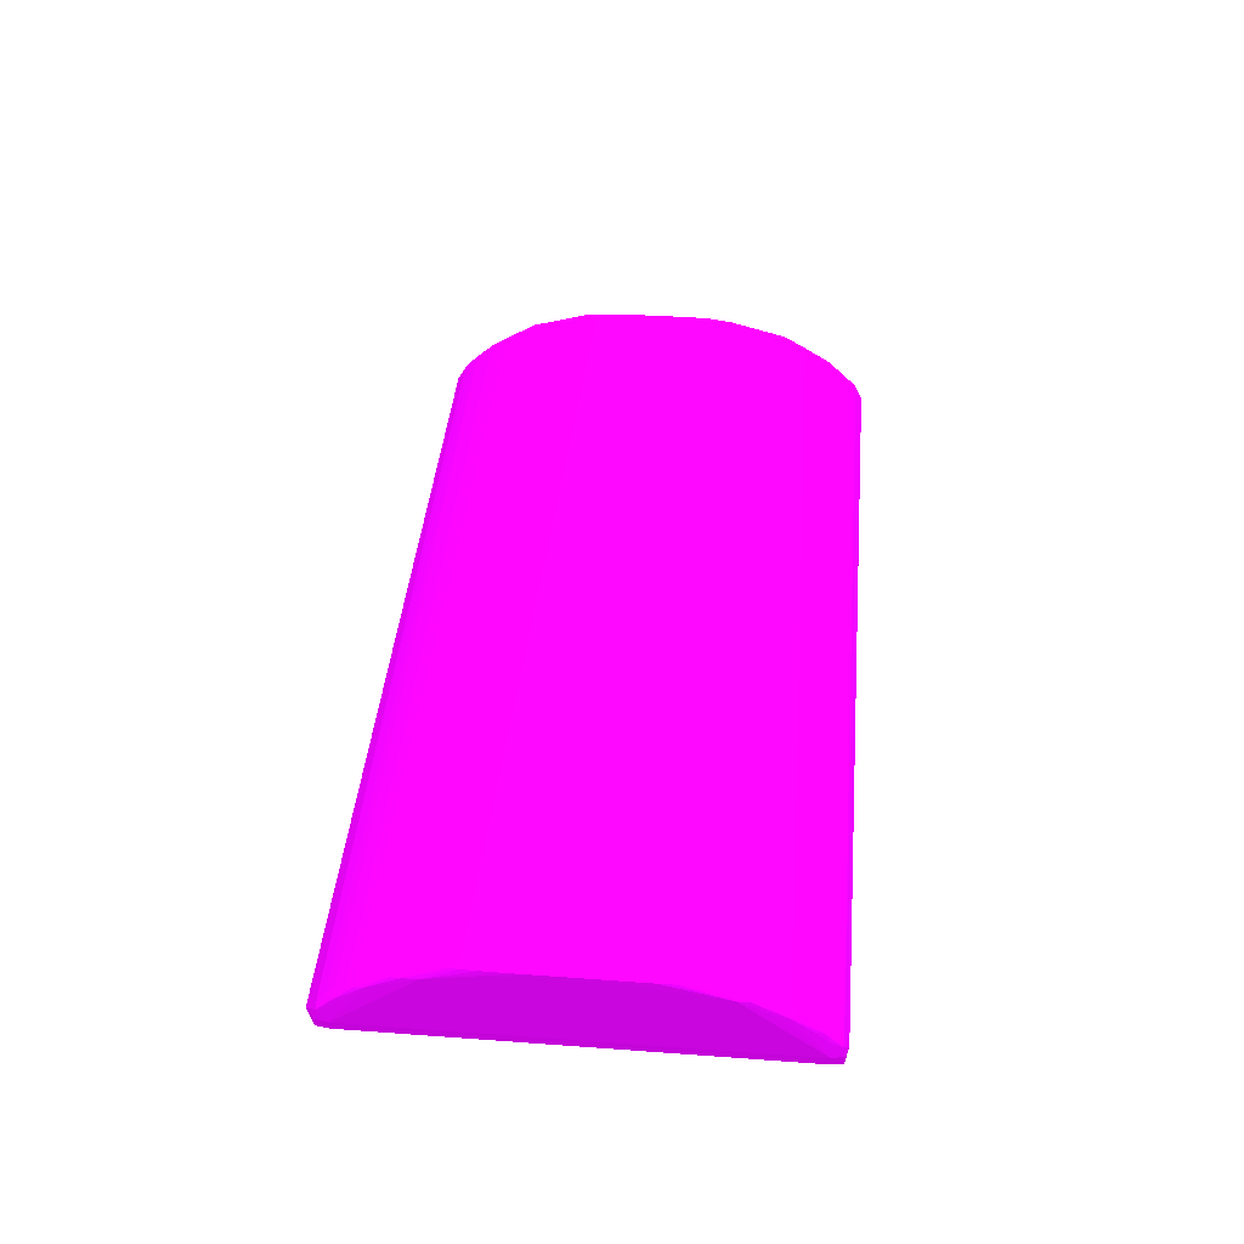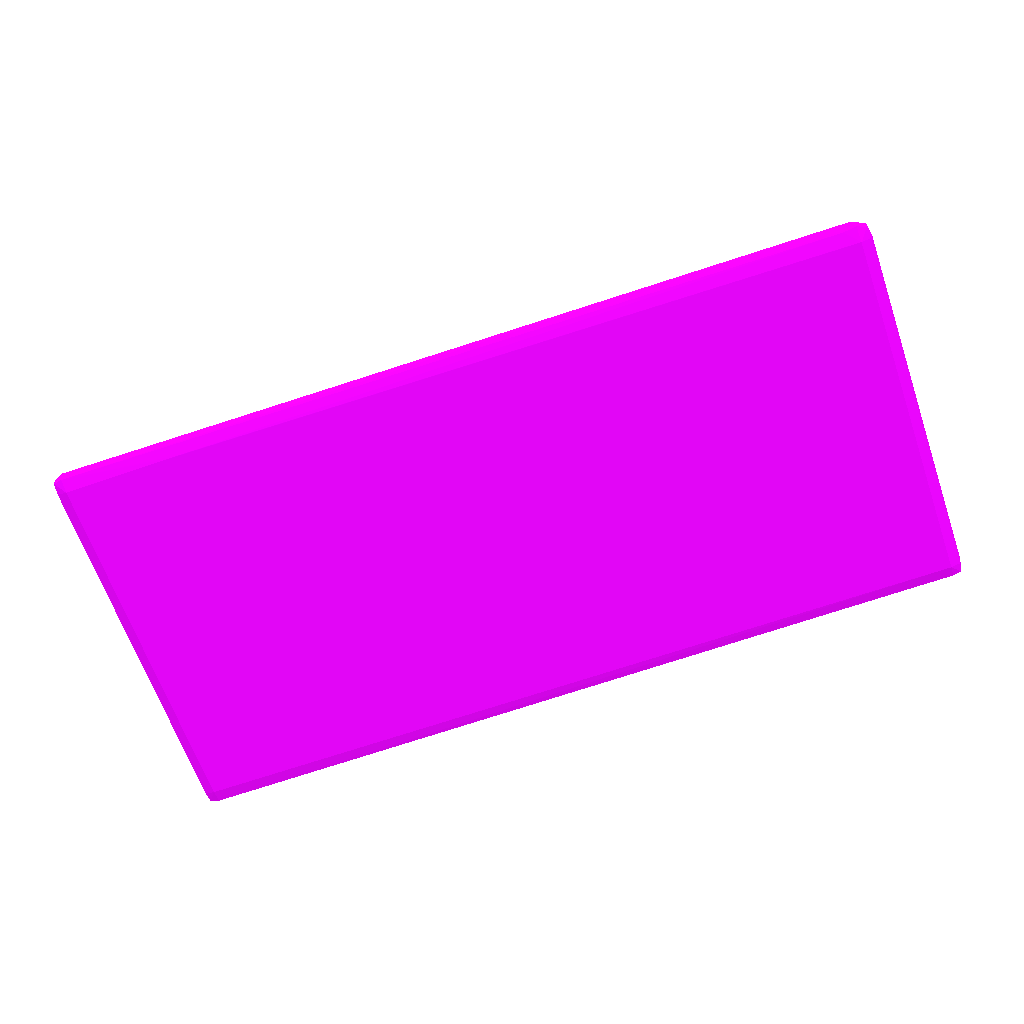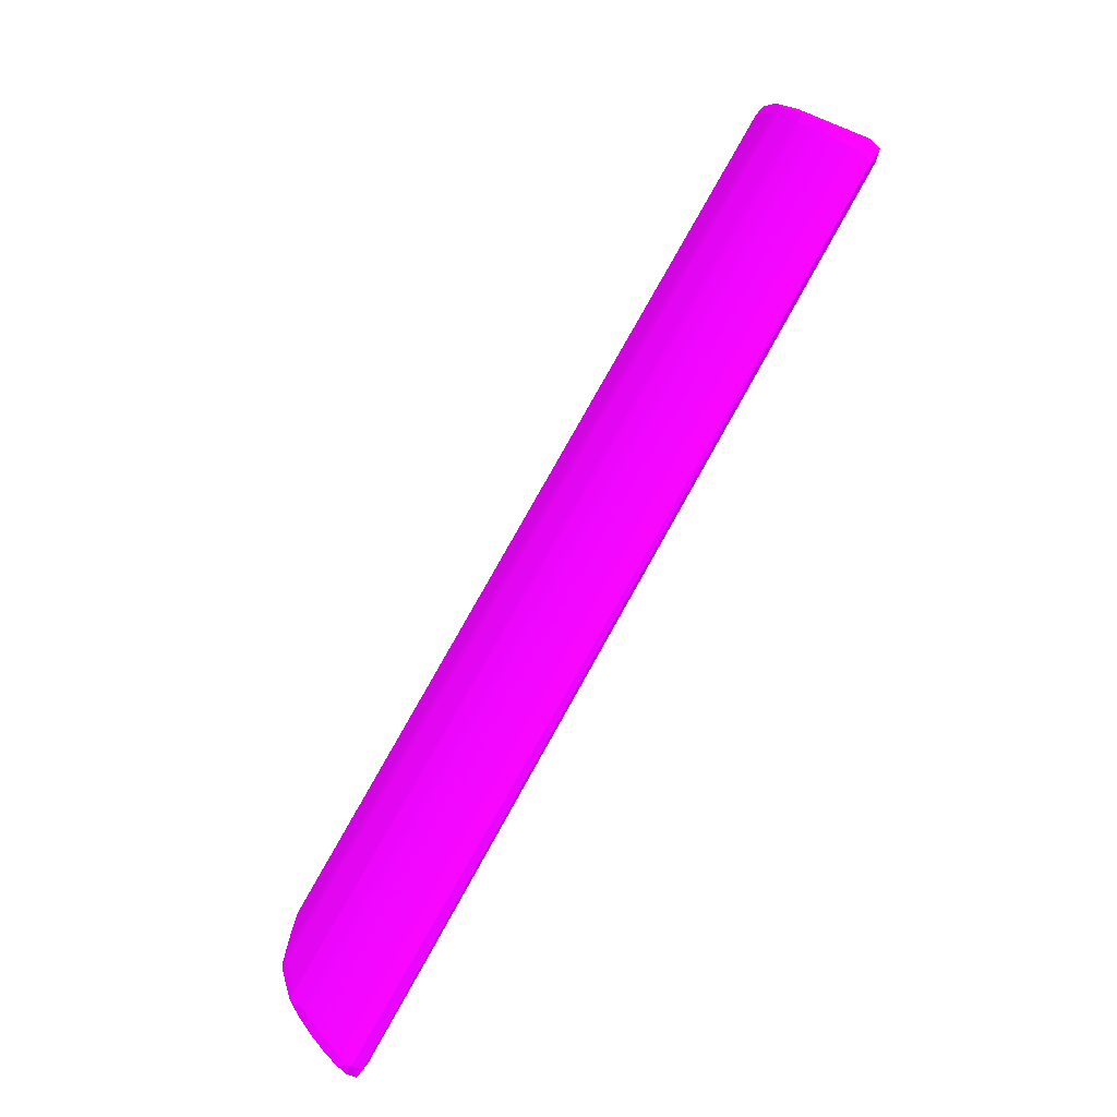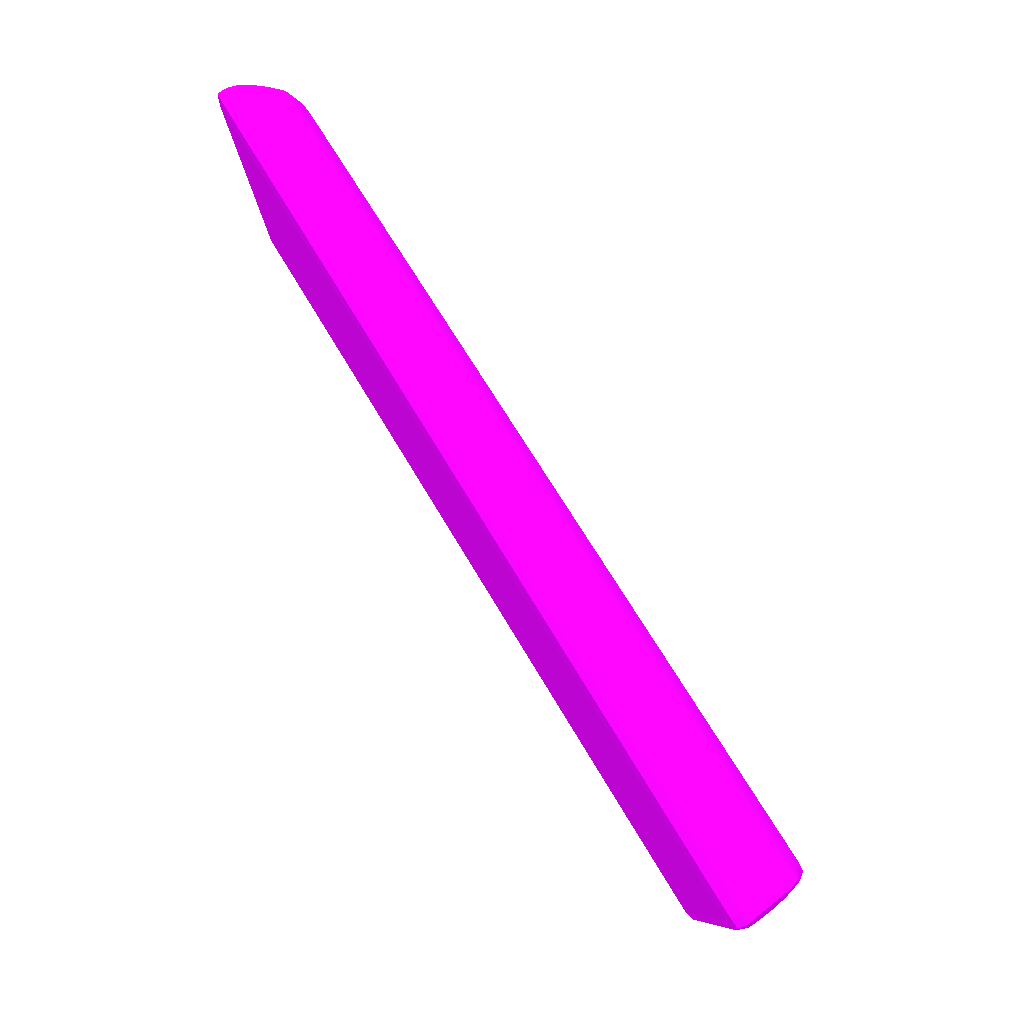
<metadata>
{"format":"obj","ext":"obj","renderer":"f3d","projection":"perspective","resolution":1024,"background":"white","views":[{"elev":40.2,"azim":-84.8,"up":"+Y"},{"elev":-66.1,"azim":-160.7,"up":"+Y"},{"elev":-79.0,"azim":-118.7,"up":"+Z"},{"elev":79.4,"azim":58.4,"up":"+Z"}]}
</metadata>
<code>
v 0.2263 0.01798 -0.04028 0.5647 0.01569 0.6157
v 0.2263 0.01909 -0.03959 0.5647 0.01569 0.6157
v 0.2273 0.01898 -0.03949 0.5647 0.01569 0.6157
v 0.2274 0.01798 -0.0398 0.5647 0.01569 0.6157
v 0.2273 0.01704 -0.03975 0.5647 0.01569 0.6157
v 0.2263 0.01694 -0.03996 0.5647 0.01569 0.6157
v 0.1394 0.01724 -0.03927 0.5647 0.01569 0.6157
v 0.1394 0.01724 -0.03927 0.5647 0.01569 0.6157
v 0.1389 0.01783 -0.03894 0.5647 0.01569 0.6157
v 0.1404 0.01799 -0.03887 0.5647 0.01569 0.6157
v 0.2263 0.01983 -0.03891 0.5647 0.01569 0.6157
v 0.1389 0.01908 -0.03812 0.5647 0.01569 0.6157
v 0.2273 0.02044 -0.03805 0.5647 0.01569 0.6157
v 0.2275 0.01947 -0.03854 0.5647 0.01569 0.6157
v 0.2278 0.01798 -0.03852 0.5647 0.01569 0.6157
v 0.2274 0.01694 -0.03852 0.5647 0.01569 0.6157
v 0.2263 0.01664 -0.03852 0.5647 0.01569 0.6157
v 0.216 0.01664 -0.03852 0.5647 0.01569 0.6157
v 0.2145 0.01664 -0.03852 0.5647 0.01569 0.6157
v 0.213 0.01665 -0.03852 0.5647 0.01569 0.6157
v 0.1419 0.01693 -0.03852 0.5647 0.01569 0.6157
v 0.1404 0.01693 -0.03852 0.5647 0.01569 0.6157
v 0.1389 0.017 -0.03866 0.5647 0.01569 0.6157
v 0.1379 0.01704 -0.03827 0.5647 0.01569 0.6157
v 0.1378 0.01798 -0.03831 0.5647 0.01569 0.6157
v 0.138 0.01896 -0.038 0.5647 0.01569 0.6157
v 0.2263 0.02054 -0.03817 0.5647 0.01569 0.6157
v 0.1389 0.01982 -0.03735 0.5647 0.01569 0.6157
v 0.2275 0.02094 -0.037 0.5647 0.01569 0.6157
v 0.2272 0.02183 -0.03648 0.5647 0.01569 0.6157
v 0.2278 0.02094 -0.03556 0.5647 0.01569 0.6157
v 0.2279 0.01946 -0.03704 0.5647 0.01569 0.6157
v 0.2278 0.01798 -0.03704 0.5647 0.01569 0.6157
v 0.2274 0.01694 0.001488 0.5647 0.01569 0.6157
v 0.2263 0.01664 0.001488 0.5647 0.01569 0.6157
v 0.1404 0.01664 -0.03704 0.5647 0.01569 0.6157
v 0.1389 0.01664 -0.03704 0.5647 0.01569 0.6157
v 0.1378 0.01694 -0.03704 0.5647 0.01569 0.6157
v 0.1376 0.01798 -0.03704 0.5647 0.01569 0.6157
v 0.1379 0.01946 -0.03701 0.5647 0.01569 0.6157
v 0.138 0.02037 -0.0365 0.5647 0.01569 0.6157
v 0.2263 0.02128 -0.03728 0.5647 0.01569 0.6157
v 0.1389 0.02046 -0.0366 0.5647 0.01569 0.6157
v 0.2274 0.02216 -0.03556 0.5647 0.01569 0.6157
v 0.2271 0.02468 -0.03193 0.5647 0.01569 0.6157
v 0.2273 0.02343 -0.03382 0.5647 0.01569 0.6157
v 0.2263 0.02188 -0.03655 0.5647 0.01569 0.6157
v 0.2263 0.02257 -0.03556 0.5647 0.01569 0.6157
v 0.2263 0.02312 -0.03478 0.5647 0.01569 0.6157
v 0.2279 0.02242 -0.03259 0.5647 0.01569 0.6157
v 0.2275 0.02257 -0.03422 0.5647 0.01569 0.6157
v 0.2279 0.02094 -0.03408 0.5647 0.01569 0.6157
v 0.2279 0.01946 -0.03556 0.5647 0.01569 0.6157
v 0.2278 0.01798 8.12e-06 0.5647 0.01569 0.6157
v 0.2273 0.01704 0.00272 0.5647 0.01569 0.6157
v 0.2278 0.01798 0.001488 0.5647 0.01569 0.6157
v 0.2263 0.01694 0.002925 0.5647 0.01569 0.6157
v 0.1404 0.01664 0.001488 0.5647 0.01569 0.6157
v 0.1389 0.01664 -0.02074 0.5647 0.01569 0.6157
v 0.1378 0.01694 -0.03111 0.5647 0.01569 0.6157
v 0.1376 0.01798 0.001488 0.5647 0.01569 0.6157
v 0.1378 0.02355 -0.005923 0.5647 0.01569 0.6157
v 0.1378 0.02355 -0.02963 0.5647 0.01569 0.6157
v 0.1379 0.02195 -0.03408 0.5647 0.01569 0.6157
v 0.1378 0.01694 0.001488 0.5647 0.01569 0.6157
v 0.1381 0.02172 -0.03487 0.5647 0.01569 0.6157
v 0.1389 0.0212 -0.03565 0.5647 0.01569 0.6157
v 0.2263 0.02626 -0.02641 0.5647 0.01569 0.6157
v 0.2272 0.02623 -0.02628 0.5647 0.01569 0.6157
v 0.2273 0.02481 -0.03111 0.5647 0.01569 0.6157
v 0.2274 0.02392 -0.03249 0.5647 0.01569 0.6157
v 0.2263 0.02355 -0.03404 0.5647 0.01569 0.6157
v 0.2263 0.02429 -0.03267 0.5647 0.01569 0.6157
v 0.2263 0.02469 -0.03193 0.5647 0.01569 0.6157
v 0.2263 0.02493 -0.03111 0.5647 0.01569 0.6157
v 0.1389 0.02174 -0.03491 0.5647 0.01569 0.6157
v 0.2277 0.02391 -0.03111 0.5647 0.01569 0.6157
v 0.2278 0.02391 -0.02963 0.5647 0.01569 0.6157
v 0.2279 0.02391 -0.02815 0.5647 0.01569 0.6157
v 0.2279 0.02242 -0.03111 0.5647 0.01569 0.6157
v 0.2279 0.01946 -0.001476 0.5647 0.01569 0.6157
v 0.2274 0.01798 0.002784 0.5647 0.01569 0.6157
v 0.2263 0.01798 0.003278 0.5647 0.01569 0.6157
v 0.2278 0.01946 8.12e-06 0.5647 0.01569 0.6157
v 0.2275 0.01948 0.001496 0.5647 0.01569 0.6157
v 0.1389 0.01694 0.002686 0.5647 0.01569 0.6157
v 0.1389 0.01665 0.001488 0.5647 0.01569 0.6157
v 0.1389 0.01665 8.12e-06 0.5647 0.01569 0.6157
v 0.1389 0.01664 -0.01185 0.5647 0.01569 0.6157
v 0.1378 0.01694 -0.0163 0.5647 0.01569 0.6157
v 0.1379 0.01704 0.002541 0.5647 0.01569 0.6157
v 0.1379 0.01798 0.002554 0.5647 0.01569 0.6157
v 0.138 0.01884 0.002349 0.5647 0.01569 0.6157
v 0.1379 0.01939 0.001394 0.5647 0.01569 0.6157
v 0.1379 0.02053 8.12e-06 0.5647 0.01569 0.6157
v 0.138 0.02187 -0.001859 0.5647 0.01569 0.6157
v 0.1379 0.02213 -0.002955 0.5647 0.01569 0.6157
v 0.1379 0.02339 -0.004755 0.5647 0.01569 0.6157
v 0.1381 0.02469 -0.009376 0.5647 0.01569 0.6157
v 0.138 0.02478 -0.01037 0.5647 0.01569 0.6157
v 0.1379 0.02485 -0.01185 0.5647 0.01569 0.6157
v 0.1379 0.02486 -0.0163 0.5647 0.01569 0.6157
v 0.1379 0.02486 -0.01778 0.5647 0.01569 0.6157
v 0.1379 0.02486 -0.01926 0.5647 0.01569 0.6157
v 0.1379 0.02486 -0.02074 0.5647 0.01569 0.6157
v 0.1379 0.02485 -0.02222 0.5647 0.01569 0.6157
v 0.1379 0.02482 -0.0237 0.5647 0.01569 0.6157
v 0.138 0.02479 -0.02518 0.5647 0.01569 0.6157
v 0.138 0.02472 -0.02667 0.5647 0.01569 0.6157
v 0.1379 0.02337 -0.03111 0.5647 0.01569 0.6157
v 0.1381 0.02323 -0.032 0.5647 0.01569 0.6157
v 0.1378 0.01694 -0.001476 0.5647 0.01569 0.6157
v 0.1389 0.0229 -0.03281 0.5647 0.01569 0.6157
v 0.1389 0.02222 -0.03408 0.5647 0.01569 0.6157
v 0.2263 0.02647 -0.02518 0.5647 0.01569 0.6157
v 0.1389 0.02467 -0.02749 0.5647 0.01569 0.6157
v 0.2273 0.02631 -0.02518 0.5647 0.01569 0.6157
v 0.2274 0.025 -0.02963 0.5647 0.01569 0.6157
v 0.1389 0.02326 -0.03207 0.5647 0.01569 0.6157
v 0.1389 0.02357 -0.03111 0.5647 0.01569 0.6157
v 0.2277 0.02539 -0.02518 0.5647 0.01569 0.6157
v 0.2278 0.02539 -0.0237 0.5647 0.01569 0.6157
v 0.2278 0.02539 -0.01926 0.5647 0.01569 0.6157
v 0.2279 0.02391 -0.008886 0.5647 0.01569 0.6157
v 0.2279 0.02094 -0.002955 0.5647 0.01569 0.6157
v 0.2273 0.019 0.002477 0.5647 0.01569 0.6157
v 0.1389 0.01798 0.002852 0.5647 0.01569 0.6157
v 0.2263 0.01911 0.002583 0.5647 0.01569 0.6157
v 0.1389 0.01889 0.002396 0.5647 0.01569 0.6157
v 0.2278 0.02094 -0.001476 0.5647 0.01569 0.6157
v 0.2275 0.02094 -1.746e-05 0.5647 0.01569 0.6157
v 0.2273 0.02044 0.00101 0.5647 0.01569 0.6157
v 0.1381 0.02028 0.0008353 0.5647 0.01569 0.6157
v 0.1389 0.02152 -0.0009555 0.5647 0.01569 0.6157
v 0.1389 0.02196 -0.001697 0.5647 0.01569 0.6157
v 0.1389 0.0235 -0.004554 0.5647 0.01569 0.6157
v 0.1389 0.02393 -0.005923 0.5647 0.01569 0.6157
v 0.1389 0.02472 -0.009261 0.5647 0.01569 0.6157
v 0.1389 0.02492 -0.01037 0.5647 0.01569 0.6157
v 0.1389 0.02506 -0.01185 0.5647 0.01569 0.6157
v 0.1389 0.02506 -0.01481 0.5647 0.01569 0.6157
v 0.1389 0.02507 -0.01778 0.5647 0.01569 0.6157
v 0.1389 0.02507 -0.01926 0.5647 0.01569 0.6157
v 0.1389 0.02507 -0.02074 0.5647 0.01569 0.6157
v 0.1389 0.02505 -0.02222 0.5647 0.01569 0.6157
v 0.1389 0.025 -0.0237 0.5647 0.01569 0.6157
v 0.1389 0.02494 -0.02518 0.5647 0.01569 0.6157
v 0.1381 0.02466 -0.02746 0.5647 0.01569 0.6157
v 0.2263 0.02656 -0.0237 0.5647 0.01569 0.6157
v 0.1389 0.0248 -0.02667 0.5647 0.01569 0.6157
v 0.2274 0.02636 -0.0237 0.5647 0.01569 0.6157
v 0.2274 0.02638 -0.02222 0.5647 0.01569 0.6157
v 0.2274 0.0264 -0.02074 0.5647 0.01569 0.6157
v 0.2274 0.02642 -0.01926 0.5647 0.01569 0.6157
v 0.2274 0.02642 -0.01778 0.5647 0.01569 0.6157
v 0.2278 0.02539 -0.01481 0.5647 0.01569 0.6157
v 0.2279 0.02391 -0.007402 0.5647 0.01569 0.6157
v 0.2279 0.02242 -0.004439 0.5647 0.01569 0.6157
v 0.2263 0.01985 0.001859 0.5647 0.01569 0.6157
v 0.1389 0.01963 0.001603 0.5647 0.01569 0.6157
v 0.2277 0.02391 -0.005923 0.5647 0.01569 0.6157
v 0.2276 0.02256 -0.002823 0.5647 0.01569 0.6157
v 0.2274 0.02216 -0.001476 0.5647 0.01569 0.6157
v 0.2273 0.02185 -0.0005291 0.5647 0.01569 0.6157
v 0.2263 0.02053 0.001117 0.5647 0.01569 0.6157
v 0.1389 0.0203 0.0008609 0.5647 0.01569 0.6157
v 0.1389 0.02088 8.12e-06 0.5647 0.01569 0.6157
v 0.1404 0.02155 -0.0009811 0.5647 0.01569 0.6157
v 0.2263 0.02358 -0.003023 0.5647 0.01569 0.6157
v 0.2262 0.02439 -0.004554 0.5647 0.01569 0.6157
v 0.2266 0.02467 -0.00513 0.5647 0.01569 0.6157
v 0.2262 0.02492 -0.005774 0.5647 0.01569 0.6157
v 0.2263 0.02546 -0.007402 0.5647 0.01569 0.6157
v 0.2263 0.02619 -0.01075 0.5647 0.01569 0.6157
v 0.2263 0.02639 -0.01185 0.5647 0.01569 0.6157
v 0.2263 0.0266 -0.01333 0.5647 0.01569 0.6157
v 0.2263 0.02668 -0.01481 0.5647 0.01569 0.6157
v 0.2263 0.02669 -0.01778 0.5647 0.01569 0.6157
v 0.2263 0.02668 -0.01926 0.5647 0.01569 0.6157
v 0.2263 0.02664 -0.02074 0.5647 0.01569 0.6157
v 0.2274 0.02642 -0.01481 0.5647 0.01569 0.6157
v 0.2278 0.02539 -0.01333 0.5647 0.01569 0.6157
v 0.2275 0.02507 -0.007402 0.5647 0.01569 0.6157
v 0.2274 0.02393 -0.004554 0.5647 0.01569 0.6157
v 0.2273 0.02346 -0.003228 0.5647 0.01569 0.6157
v 0.2271 0.02467 -0.00513 0.5647 0.01569 0.6157
v 0.2263 0.02258 -0.001476 0.5647 0.01569 0.6157
v 0.2263 0.02191 -0.0004524 0.5647 0.01569 0.6157
v 0.2263 0.02127 0.0002895 0.5647 0.01569 0.6157
v 0.2272 0.02618 -0.01081 0.5647 0.01569 0.6157
v 0.2273 0.02627 -0.01185 0.5647 0.01569 0.6157
v 0.2274 0.02638 -0.01333 0.5647 0.01569 0.6157
v 0.2277 0.02539 -0.01185 0.5647 0.01569 0.6157
v 0.2273 0.02483 -0.005923 0.5647 0.01569 0.6157
f 1 2 3
f 1 3 4
f 1 4 5
f 1 5 6
f 1 6 7
f 1 7 8
f 1 8 9
f 1 9 10
f 1 10 2
f 2 11 3
f 2 10 12
f 2 12 11
f 3 13 14
f 3 14 4
f 3 11 13
f 4 14 15
f 4 15 5
f 5 15 16
f 5 16 17
f 5 17 6
f 6 17 18
f 6 18 19
f 6 19 20
f 6 20 21
f 6 21 22
f 6 22 23
f 6 23 7
f 7 23 24
f 7 24 25
f 7 25 8
f 8 25 9
f 9 25 26
f 9 26 12
f 9 12 10
f 11 27 13
f 11 12 28
f 11 28 27
f 12 26 28
f 13 29 14
f 13 27 30
f 13 30 29
f 14 29 31
f 14 31 32
f 14 32 15
f 15 32 33
f 15 33 16
f 16 33 54
f 16 54 34
f 16 34 35
f 16 35 17
f 17 35 58
f 17 58 36
f 17 36 18
f 18 36 37
f 18 37 19
f 19 37 20
f 20 37 21
f 21 37 22
f 22 37 23
f 23 37 24
f 24 37 38
f 24 38 39
f 24 39 25
f 25 39 26
f 26 39 40
f 26 40 41
f 26 41 28
f 27 42 30
f 27 28 43
f 27 43 42
f 28 41 43
f 29 30 44
f 29 44 31
f 30 45 46
f 30 46 44
f 30 42 47
f 30 47 48
f 30 48 49
f 30 49 45
f 31 50 32
f 31 44 51
f 31 51 50
f 32 50 52
f 32 52 53
f 32 53 33
f 33 53 81
f 33 81 54
f 34 55 35
f 34 54 56
f 34 56 55
f 35 55 57
f 35 57 58
f 36 58 59
f 36 59 37
f 37 59 60
f 37 60 38
f 38 60 39
f 39 61 62
f 39 62 63
f 39 63 64
f 39 64 40
f 39 60 65
f 39 65 61
f 40 64 41
f 41 66 43
f 41 64 66
f 42 43 47
f 43 66 67
f 43 67 47
f 44 46 51
f 45 68 69
f 45 69 70
f 45 70 71
f 45 71 46
f 45 49 72
f 45 72 73
f 45 73 74
f 45 74 75
f 45 75 68
f 46 71 51
f 47 67 76
f 47 76 48
f 48 76 49
f 49 76 72
f 50 51 77
f 50 77 78
f 50 78 79
f 50 79 80
f 50 80 52
f 51 71 77
f 52 80 79
f 52 79 124
f 52 124 125
f 52 125 81
f 52 81 53
f 54 81 56
f 55 56 82
f 55 82 83
f 55 83 57
f 56 81 84
f 56 84 85
f 56 85 82
f 57 83 86
f 57 86 58
f 58 86 87
f 58 87 88
f 58 88 89
f 58 89 59
f 59 89 60
f 60 90 65
f 60 89 88
f 60 88 90
f 61 65 91
f 61 91 92
f 61 92 93
f 61 93 94
f 61 94 95
f 61 95 96
f 61 96 97
f 61 97 62
f 62 97 98
f 62 98 99
f 62 99 100
f 62 100 101
f 62 101 102
f 62 102 103
f 62 103 104
f 62 104 105
f 62 105 63
f 63 105 106
f 63 106 107
f 63 107 108
f 63 108 109
f 63 109 110
f 63 110 64
f 64 110 111
f 64 111 66
f 65 90 112
f 65 112 88
f 65 88 87
f 65 87 91
f 66 111 113
f 66 113 114
f 66 114 76
f 66 76 67
f 68 115 69
f 68 75 116
f 68 116 115
f 69 115 117
f 69 117 118
f 69 118 70
f 70 118 77
f 70 77 71
f 72 76 114
f 72 114 73
f 73 114 113
f 73 113 74
f 74 113 119
f 74 119 120
f 74 120 116
f 74 116 75
f 77 118 78
f 78 118 121
f 78 121 79
f 79 121 122
f 79 122 123
f 79 123 156
f 79 156 124
f 81 125 84
f 82 85 126
f 82 126 83
f 83 127 86
f 83 126 128
f 83 128 129
f 83 129 127
f 84 130 85
f 84 125 130
f 85 131 132
f 85 132 126
f 85 130 131
f 86 127 91
f 86 91 87
f 88 112 90
f 91 127 92
f 92 127 93
f 93 133 94
f 93 127 129
f 93 129 133
f 94 133 95
f 95 133 96
f 96 133 134
f 96 134 135
f 96 135 136
f 96 136 98
f 96 98 97
f 98 136 137
f 98 137 99
f 99 137 138
f 99 138 139
f 99 139 100
f 100 139 140
f 100 140 101
f 101 140 141
f 101 141 142
f 101 142 102
f 102 142 143
f 102 143 103
f 103 143 104
f 104 143 144
f 104 144 105
f 105 144 106
f 106 144 145
f 106 145 107
f 107 145 108
f 108 145 146
f 108 146 147
f 108 147 109
f 109 147 148
f 109 148 110
f 110 148 111
f 111 148 120
f 111 120 119
f 111 119 113
f 115 149 117
f 115 116 150
f 115 150 147
f 115 147 149
f 116 120 148
f 116 148 150
f 117 149 151
f 117 151 121
f 117 121 118
f 121 151 122
f 122 151 152
f 122 152 153
f 122 153 154
f 122 154 123
f 123 154 155
f 123 155 156
f 124 156 157
f 124 157 158
f 124 158 125
f 125 158 130
f 126 132 159
f 126 159 128
f 128 159 129
f 129 160 133
f 129 159 160
f 130 158 161
f 130 161 162
f 130 162 163
f 130 163 131
f 131 163 164
f 131 164 132
f 132 164 165
f 132 165 159
f 133 160 166
f 133 166 167
f 133 167 134
f 134 167 168
f 134 168 135
f 135 168 169
f 135 169 136
f 136 169 170
f 136 170 171
f 136 171 172
f 136 172 173
f 136 173 137
f 137 173 138
f 138 173 174
f 138 174 139
f 139 174 175
f 139 175 176
f 139 176 140
f 140 176 177
f 140 177 178
f 140 178 141
f 141 178 142
f 142 178 143
f 143 178 144
f 144 178 179
f 144 179 145
f 145 179 180
f 145 180 149
f 145 149 146
f 146 149 147
f 147 150 148
f 149 180 151
f 151 180 179
f 151 179 152
f 152 179 153
f 153 179 154
f 154 179 178
f 154 178 155
f 155 178 181
f 155 181 156
f 156 181 182
f 156 182 157
f 157 182 183
f 157 183 161
f 157 161 158
f 159 165 160
f 160 165 166
f 161 183 184
f 161 184 185
f 161 185 162
f 162 185 163
f 163 185 164
f 164 186 169
f 164 169 187
f 164 187 188
f 164 188 189
f 164 189 165
f 164 185 186
f 165 189 166
f 166 189 188
f 166 188 167
f 167 188 168
f 168 188 187
f 168 187 169
f 169 186 170
f 170 186 171
f 171 186 172
f 172 186 173
f 173 186 190
f 173 190 174
f 174 190 175
f 175 190 176
f 176 190 191
f 176 191 192
f 176 192 177
f 177 192 181
f 177 181 178
f 181 192 182
f 182 192 193
f 182 193 183
f 183 193 192
f 183 192 191
f 183 191 190
f 183 190 194
f 183 194 184
f 184 194 185
f 185 194 186
f 186 194 190

</code>
